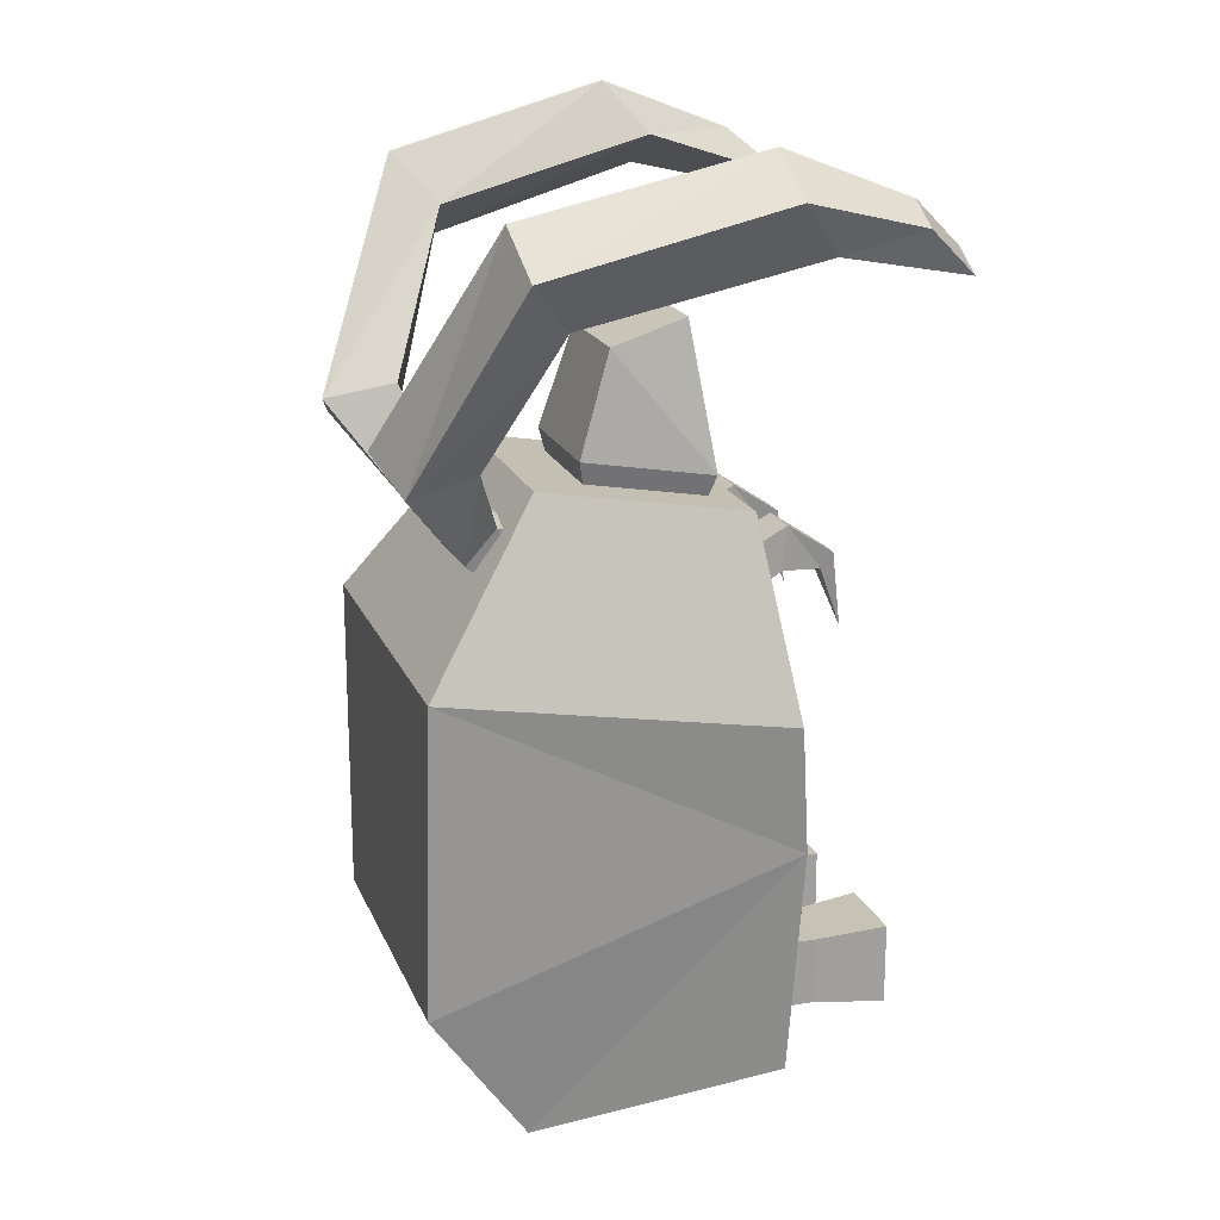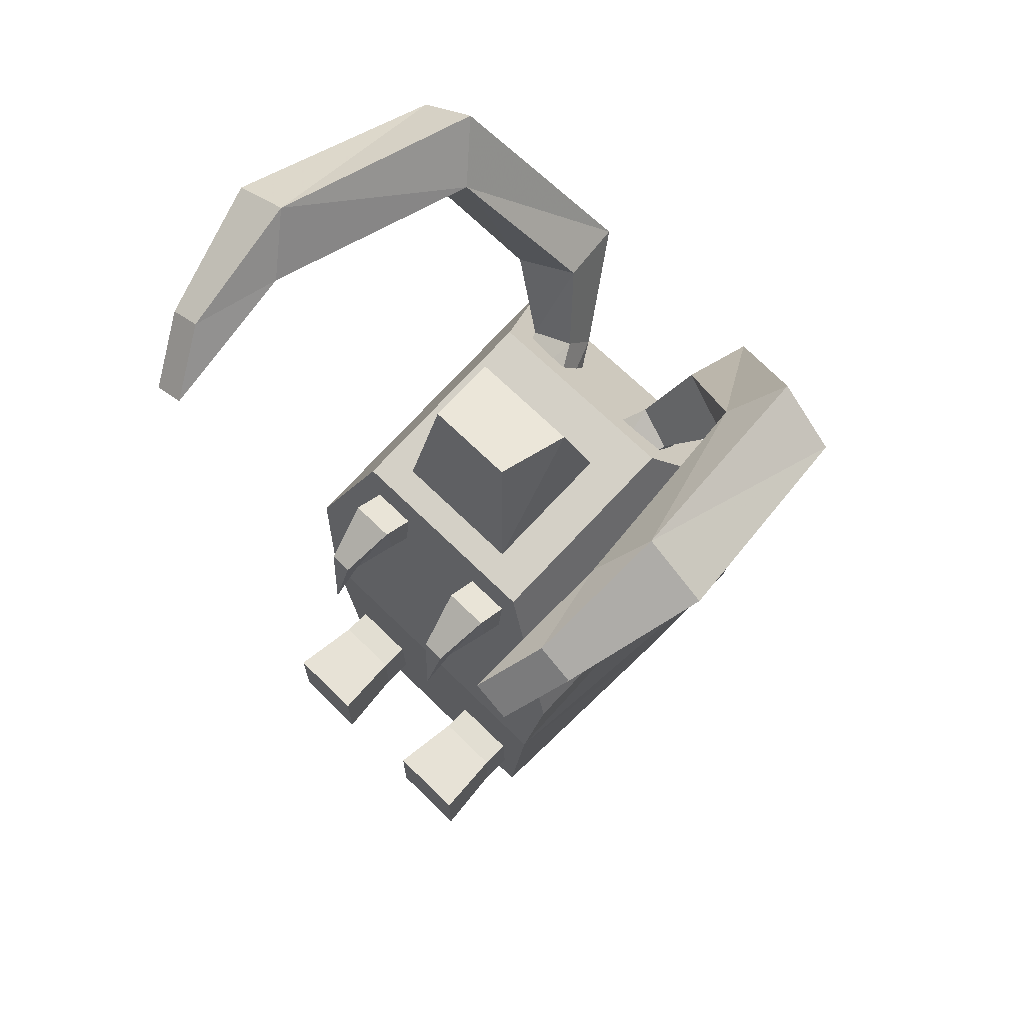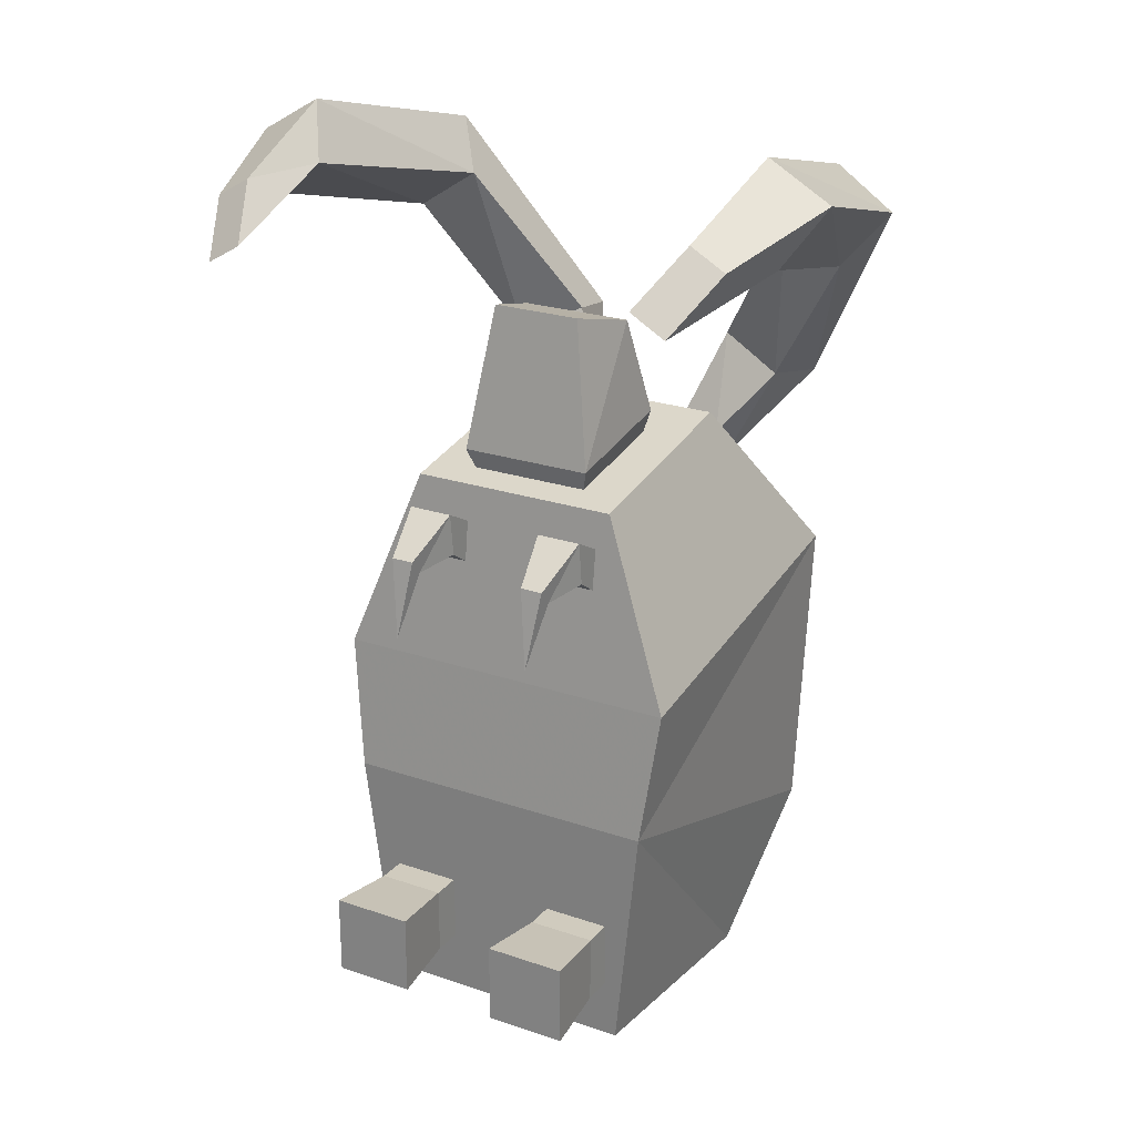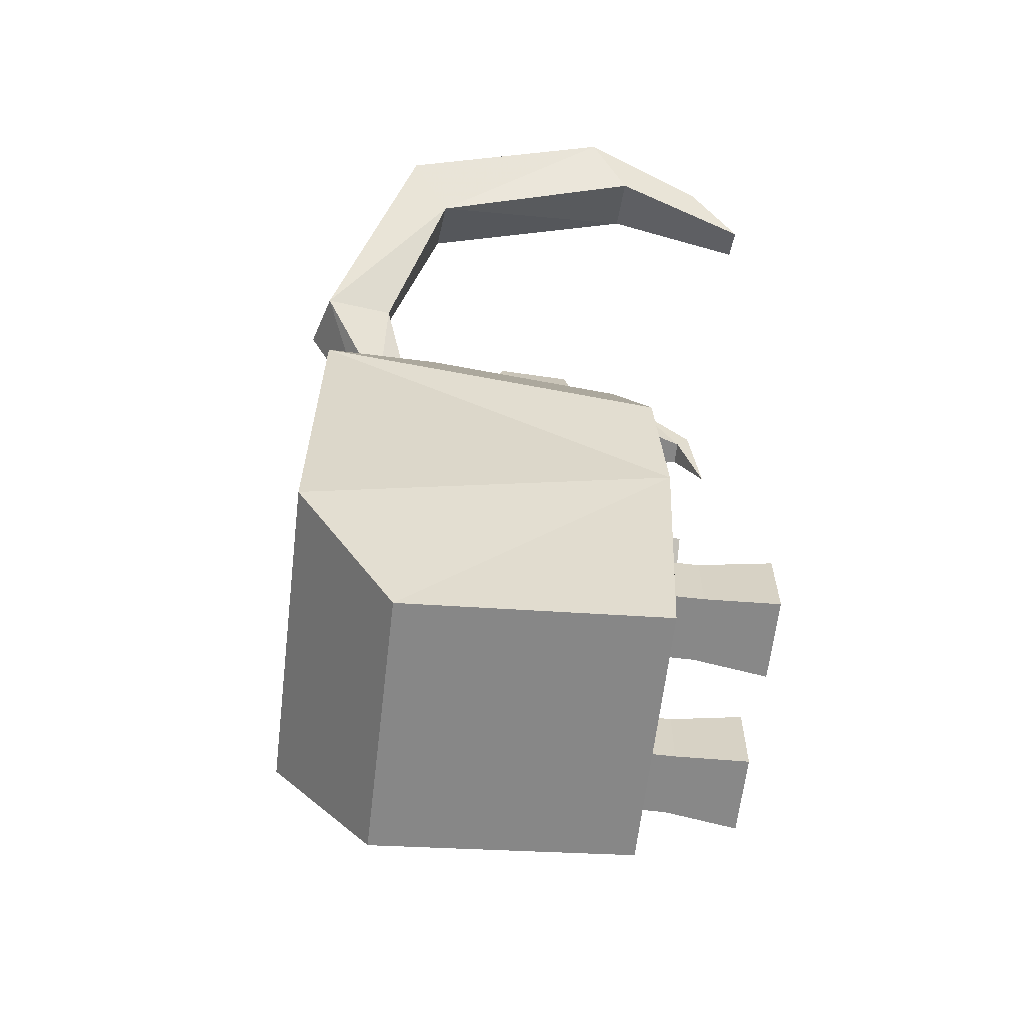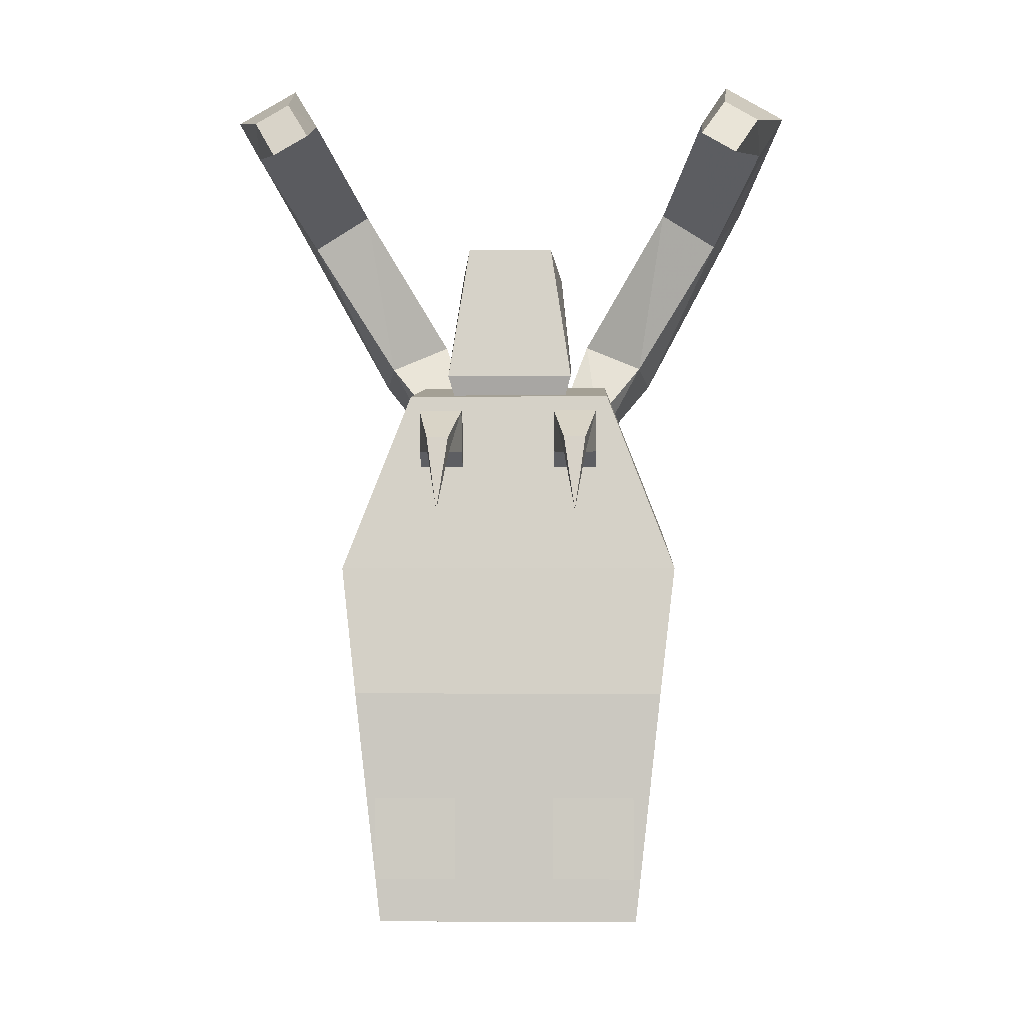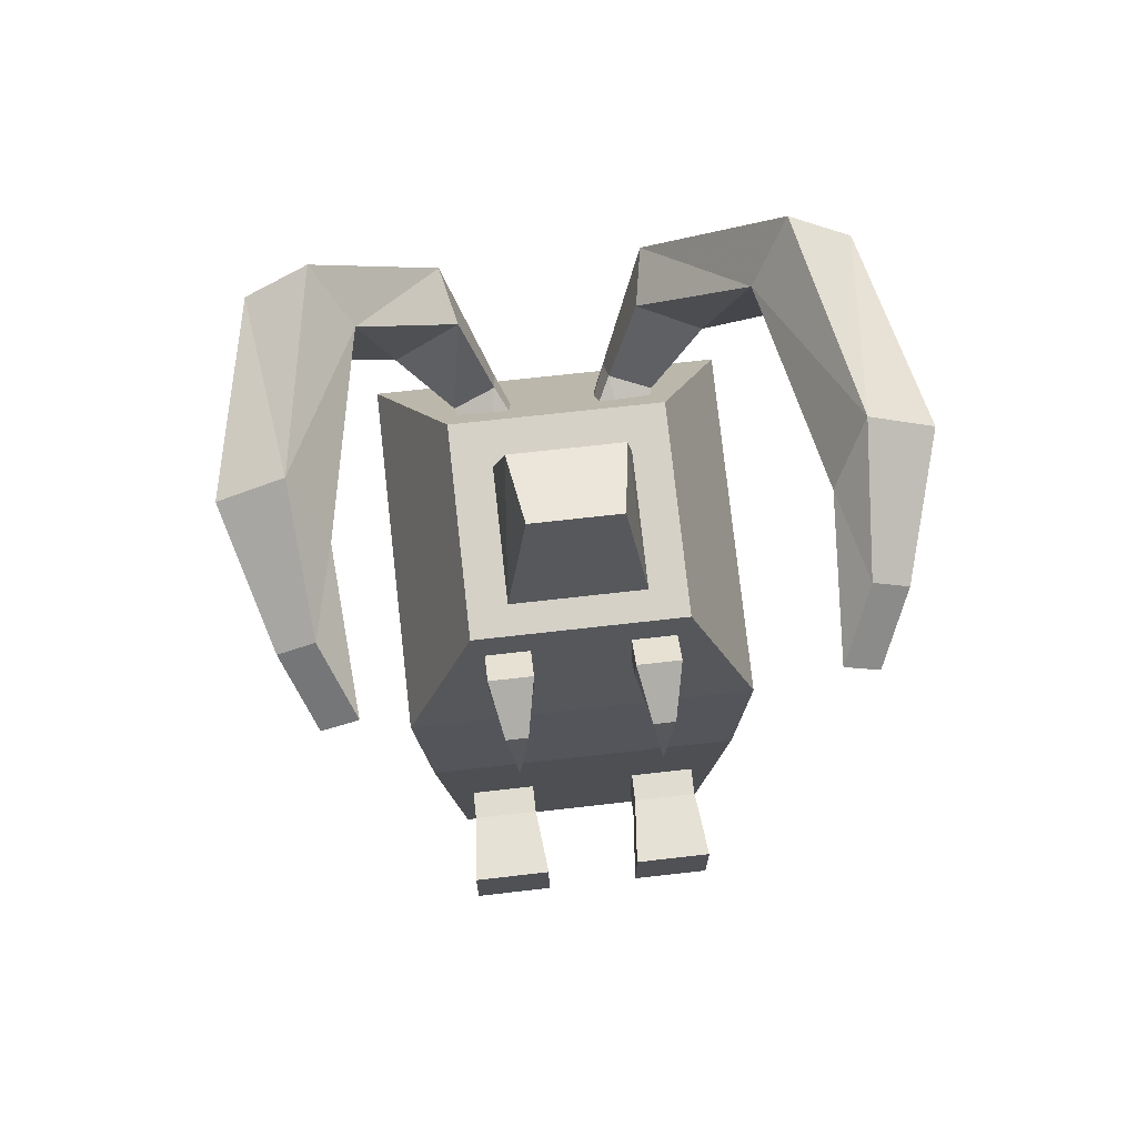
<metadata>
{"format":"obj","ext":"obj","renderer":"f3d","projection":"perspective","resolution":1024,"background":"white","views":[{"elev":18.7,"azim":-107.6,"up":"+Z"},{"elev":67.9,"azim":44.7,"up":"+Z"},{"elev":23.5,"azim":29.9,"up":"+Z"},{"elev":-62.8,"azim":-96.7,"up":"+Z"},{"elev":-4.3,"azim":1.9,"up":"+Z"},{"elev":69.6,"azim":-6.5,"up":"+Z"}]}
</metadata>
<code>
o LegRightBack
v -0.2125 0.272 -0.5525
v -0.2125 0.272 -0.8075
v -0.4675 0.272 -0.8075
v -0.4675 0.272 -0.5525
v -0.2125 0.51 -0.5525
v -0.2125 0.51 -0.8075
v -0.4675 0.51 -0.8075
v -0.4675 0.51 -0.5525
v -0.187 -0 -0.527
v -0.187 -0 -0.833
v -0.493 -0 -0.833
v -0.493 -0 -0.527
f 5 6 2
f 6 7 3
f 7 8 4
f 8 5 1
f 4 1 9
f 8 7 6
f 9 10 11
f 3 4 12
f 1 2 10
f 2 3 11
f 1 5 2
f 2 6 3
f 3 7 4
f 4 8 1
f 12 4 9
f 5 8 6
f 12 9 11
f 11 3 12
f 9 1 10
f 10 2 11
o ArmRight
v -0.187 0.3743 1.007
v -0.187 0.3929 0.8425
v -0.357 0.3929 0.8425
v -0.357 0.3743 1.007
v -0.187 0.6262 0.8703
v -0.187 0.5969 0.7038
v -0.357 0.5969 0.7038
v -0.357 0.6262 0.8703
v -0.2295 0.182 0.8801
v -0.2295 0.2289 0.8226
v -0.3145 0.2289 0.8226
v -0.3145 0.182 0.8801
v -0.272 0.1333 0.5865
f 17 18 14
f 18 19 15
f 19 20 15
f 20 17 13
f 15 16 23
f 20 19 18
f 13 14 22
f 14 15 23
f 16 13 21
f 22 23 25
f 23 24 25
f 24 21 25
f 21 22 25
f 13 17 14
f 14 18 15
f 20 16 15
f 16 20 13
f 16 24 23
f 17 20 18
f 21 13 22
f 22 14 23
f 24 16 21
o LegRightFront
v -0.02454 1.12 0.9793
v -0.02454 1.242 0.7174
v -0.2795 1.242 0.7174
v -0.2795 1.12 0.9793
v -0.2154 1.472 1.146
v -0.2084 1.584 1.019
v -0.3645 1.538 0.9694
v -0.3716 1.426 1.097
v -0.3258 1.597 1.45
v -0.3745 1.86 1.399
v -0.6147 1.794 1.29
v -0.5661 1.531 1.341
v -0.6721 1.345 2.013
v -0.8028 1.5 2.194
v -1.03 1.481 2.046
v -0.8995 1.326 1.865
v -0.8002 0.4992 2.214
v -0.9116 0.6552 2.406
v -1.147 0.6552 2.27
v -1.036 0.4992 2.078
v -0.7688 -0.0362 2.037
v -0.8729 0.1721 2.218
v -1.003 0.1721 2.143
v -0.899 -0.0362 1.962
f 30 31 26
f 31 32 28
f 32 33 28
f 33 30 29
f 26 27 28
f 30 33 34
f 36 35 39
f 33 32 37
f 31 30 34
f 32 31 36
f 40 39 43
f 37 36 41
f 34 37 38
f 35 34 38
f 43 42 47
f 41 40 44
f 38 41 42
f 39 38 43
f 49 48 47
f 44 43 47
f 45 44 48
f 42 45 49
f 31 27 26
f 27 31 28
f 30 26 29
f 29 26 28
f 33 37 34
f 40 36 39
f 32 36 37
f 35 31 34
f 31 35 36
f 44 40 43
f 36 40 41
f 37 41 38
f 39 35 38
f 42 46 47
f 45 41 44
f 41 45 42
f 38 42 43
f 46 49 47
f 48 44 47
f 49 45 48
f 46 42 49
f 33 29 28
o LegLeftFront
v 0.02454 1.12 0.9793
v 0.02454 1.242 0.7174
v 0.2795 1.242 0.7174
v 0.2795 1.12 0.9793
v 0.2154 1.472 1.146
v 0.2084 1.584 1.019
v 0.3645 1.538 0.9694
v 0.3716 1.426 1.097
v 0.3258 1.597 1.45
v 0.3745 1.86 1.399
v 0.6147 1.794 1.29
v 0.5661 1.531 1.341
v 0.6721 1.345 2.013
v 0.8028 1.5 2.194
v 1.03 1.481 2.046
v 0.8995 1.326 1.865
v 0.8002 0.4992 2.214
v 0.9116 0.6552 2.406
v 1.147 0.6552 2.27
v 1.036 0.4992 2.078
v 0.7688 -0.0362 2.037
v 0.8729 0.1721 2.218
v 1.003 0.1721 2.143
v 0.899 -0.0362 1.962
f 54 55 50
f 55 56 52
f 56 57 52
f 57 54 53
f 50 51 52
f 54 57 58
f 60 59 63
f 57 56 61
f 55 54 58
f 56 55 60
f 64 63 67
f 61 60 65
f 58 61 62
f 59 58 62
f 67 66 71
f 65 64 68
f 62 65 66
f 63 62 67
f 73 72 71
f 68 67 71
f 69 68 72
f 66 69 73
f 55 51 50
f 51 55 52
f 54 50 53
f 53 50 52
f 57 61 58
f 64 60 63
f 56 60 61
f 59 55 58
f 55 59 60
f 68 64 67
f 60 64 65
f 61 65 62
f 63 59 62
f 66 70 71
f 69 65 68
f 65 69 66
f 62 66 67
f 70 73 71
f 72 68 71
f 73 69 72
f 70 66 73
f 57 53 52
o ArmLeft
v 0.187 0.3743 1.007
v 0.187 0.3929 0.8425
v 0.357 0.3929 0.8425
v 0.357 0.3743 1.007
v 0.187 0.6262 0.8703
v 0.187 0.5969 0.7038
v 0.357 0.5969 0.7038
v 0.357 0.6262 0.8703
v 0.2295 0.182 0.8801
v 0.2295 0.2289 0.8226
v 0.3145 0.2289 0.8226
v 0.3145 0.182 0.8801
v 0.272 0.1333 0.5865
f 78 79 75
f 79 80 76
f 80 81 76
f 81 78 74
f 76 77 84
f 81 80 79
f 74 75 83
f 75 76 84
f 77 74 82
f 83 84 86
f 84 85 86
f 85 82 86
f 82 83 86
f 74 78 75
f 75 79 76
f 81 77 76
f 77 81 74
f 77 85 84
f 78 81 79
f 82 74 83
f 83 75 84
f 85 77 82
o Fur
v -0.612 0.3723 -0.134
v -0.51 0.3954 -1.041
v 0.51 0.3954 -1.041
v 0.612 0.3723 -0.134
v -0.612 1.762 -0.5807
v -0.51 1.381 -1.135
v 0.51 1.381 -1.135
v 0.612 1.762 -0.5807
v -0.6732 0.4227 0.3712
v 0.6732 0.4227 0.3712
v -0.6732 1.749 0.605
v 0.6732 1.749 0.605
v -0.4039 0.5108 1.082
v 0.4039 0.5108 1.082
v -0.4039 1.306 1.223
v 0.4039 1.306 1.223
f 91 92 87
f 92 93 89
f 93 94 90
f 94 91 97
f 87 88 89
f 94 93 92
f 96 98 102
f 91 87 97
f 87 90 96
f 90 94 98
f 102 101 99
f 98 97 101
f 95 96 100
f 97 95 101
f 92 88 87
f 88 92 89
f 89 93 90
f 98 94 97
f 90 87 89
f 91 94 92
f 100 96 102
f 87 95 97
f 95 87 96
f 96 90 98
f 100 102 99
f 102 98 101
f 99 95 100
f 95 99 101
o LegLeftBack
v 0.2125 0.272 -0.5525
v 0.2125 0.272 -0.8075
v 0.4675 0.272 -0.8075
v 0.4675 0.272 -0.5525
v 0.2125 0.51 -0.5525
v 0.2125 0.51 -0.8075
v 0.4675 0.51 -0.8075
v 0.4675 0.51 -0.5525
v 0.187 -0 -0.527
v 0.187 -0 -0.833
v 0.493 -0 -0.833
v 0.493 -0 -0.527
f 107 108 104
f 108 109 105
f 109 110 106
f 110 107 103
f 106 103 111
f 110 109 108
f 111 112 113
f 105 106 114
f 103 104 112
f 104 105 113
f 103 107 104
f 104 108 105
f 105 109 106
f 106 110 103
f 114 106 111
f 107 110 108
f 114 111 113
f 113 105 114
f 111 103 112
f 112 104 113
o Head
v -0.255 0.5989 1.18
v -0.1785 0.6912 0.921
v 0.1785 0.6912 0.921
v 0.255 0.5989 1.18
v -0.255 1.101 1.268
v -0.1785 1.043 0.983
v 0.1785 1.043 0.983
v 0.255 1.101 1.268
v -0.1714 0.6838 1.729
v 0.1714 0.6838 1.729
v -0.2142 0.9793 1.65
v 0.2142 0.9793 1.65
f 119 120 115
f 120 121 117
f 121 122 118
f 119 115 125
f 115 116 117
f 122 121 120
f 126 125 123
f 115 118 124
f 118 122 126
f 122 119 125
f 120 116 115
f 116 120 117
f 117 121 118
f 115 123 125
f 118 115 117
f 119 122 120
f 124 126 123
f 123 115 124
f 124 118 126
f 126 122 125
o Body
v -0.5508 0.4371 -0.1206
v -0.5049 0.4578 -0.9536
v 0.5049 0.4578 -0.9536
v 0.5508 0.4371 -0.1206
v -0.4406 1.46 -0.5226
v -0.3672 1.22 -1.021
v 0.3672 1.22 -1.021
v 0.4406 1.46 -0.5226
v -0.6059 0.4825 0.3341
v 0.6059 0.4825 0.3341
v -0.4847 1.452 0.5445
v 0.4847 1.452 0.5445
v -0.3635 0.5617 0.9742
v 0.3635 0.5617 0.9742
v -0.349 1.173 1.1
v 0.349 1.173 1.1
f 131 132 128
f 132 133 129
f 133 134 129
f 134 131 137
f 127 128 129
f 134 133 132
f 136 138 140
f 131 127 137
f 127 130 136
f 130 134 138
f 142 141 139
f 138 137 141
f 135 136 140
f 137 135 139
f 127 131 128
f 128 132 129
f 134 130 129
f 138 134 137
f 130 127 129
f 131 134 132
f 138 142 140
f 127 135 137
f 135 127 136
f 136 130 138
f 140 142 139
f 142 138 141
f 139 135 140
f 141 137 139

</code>
